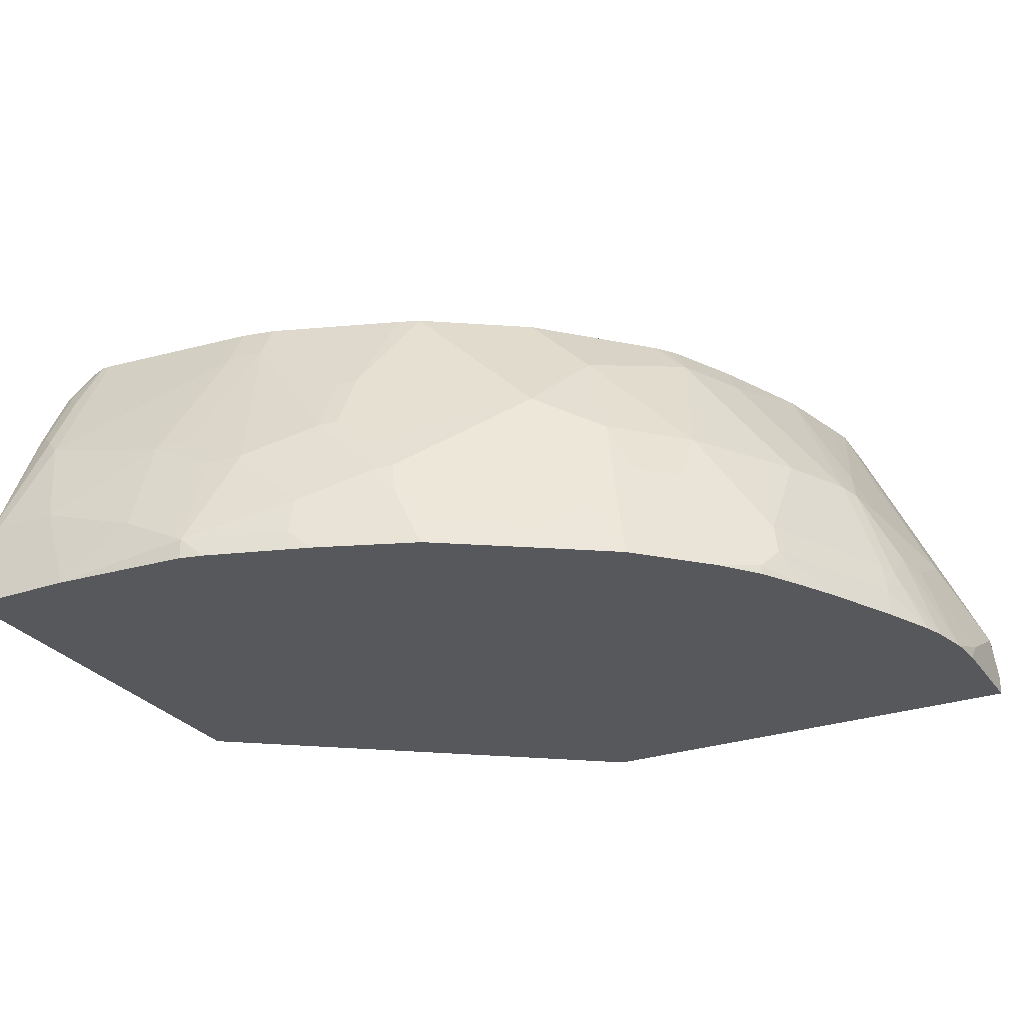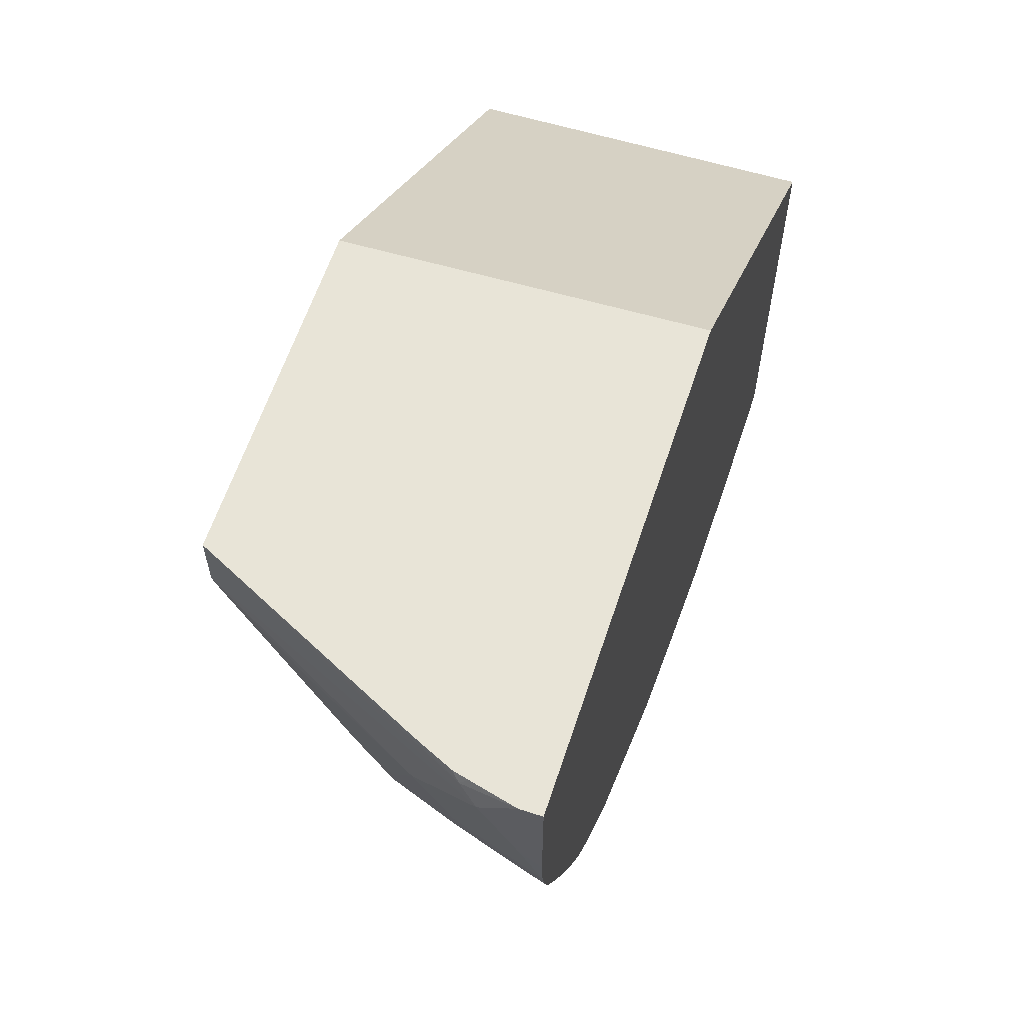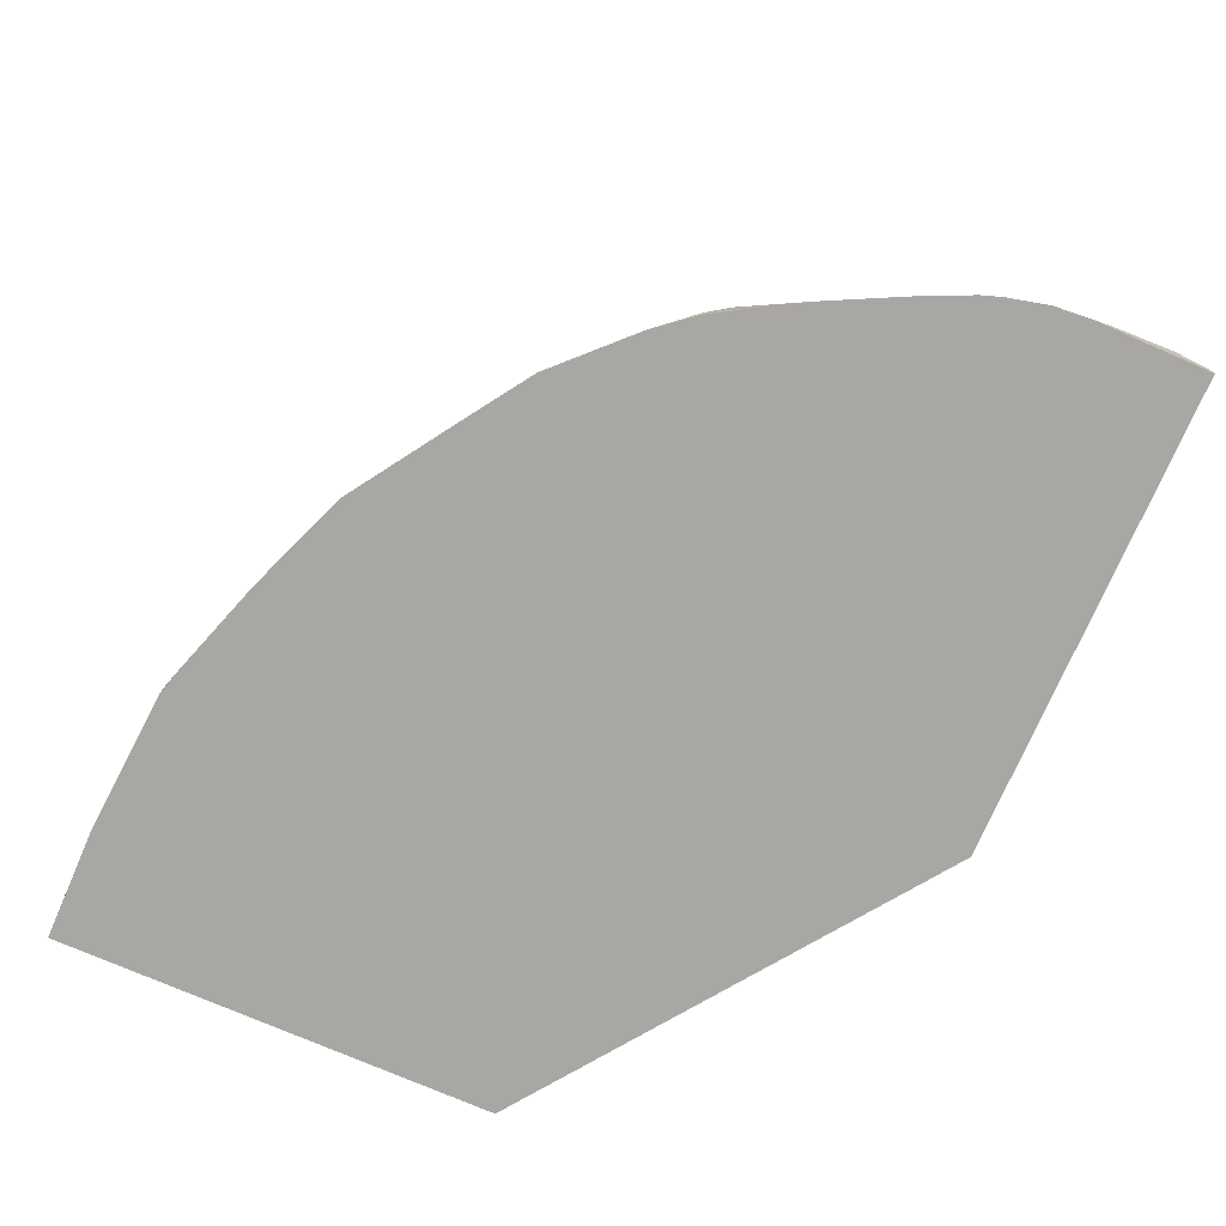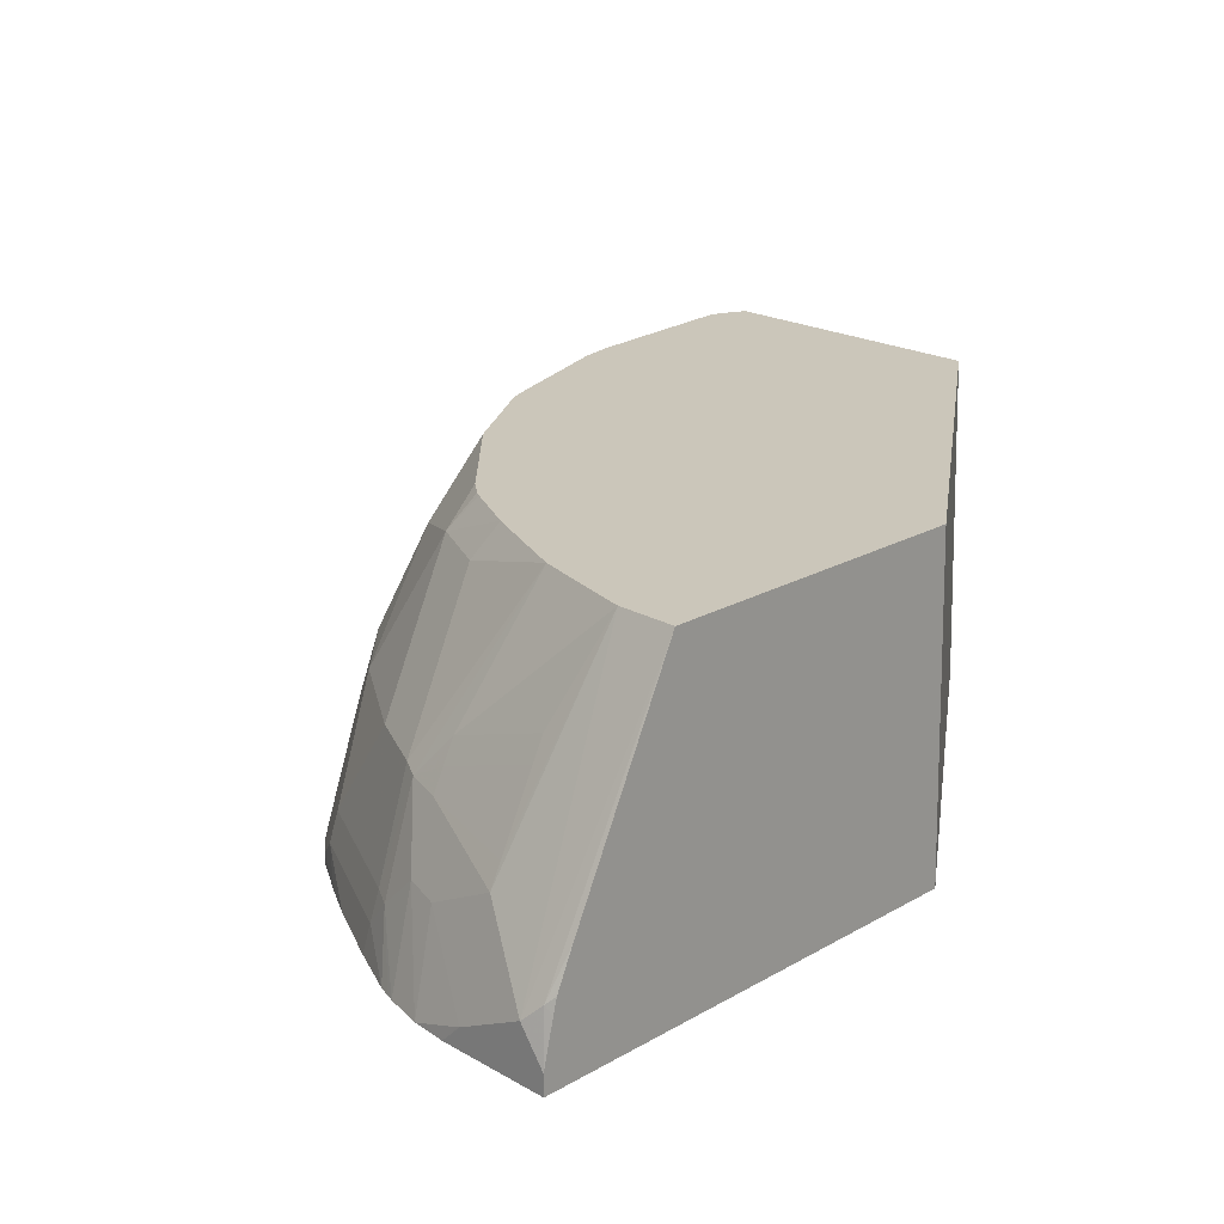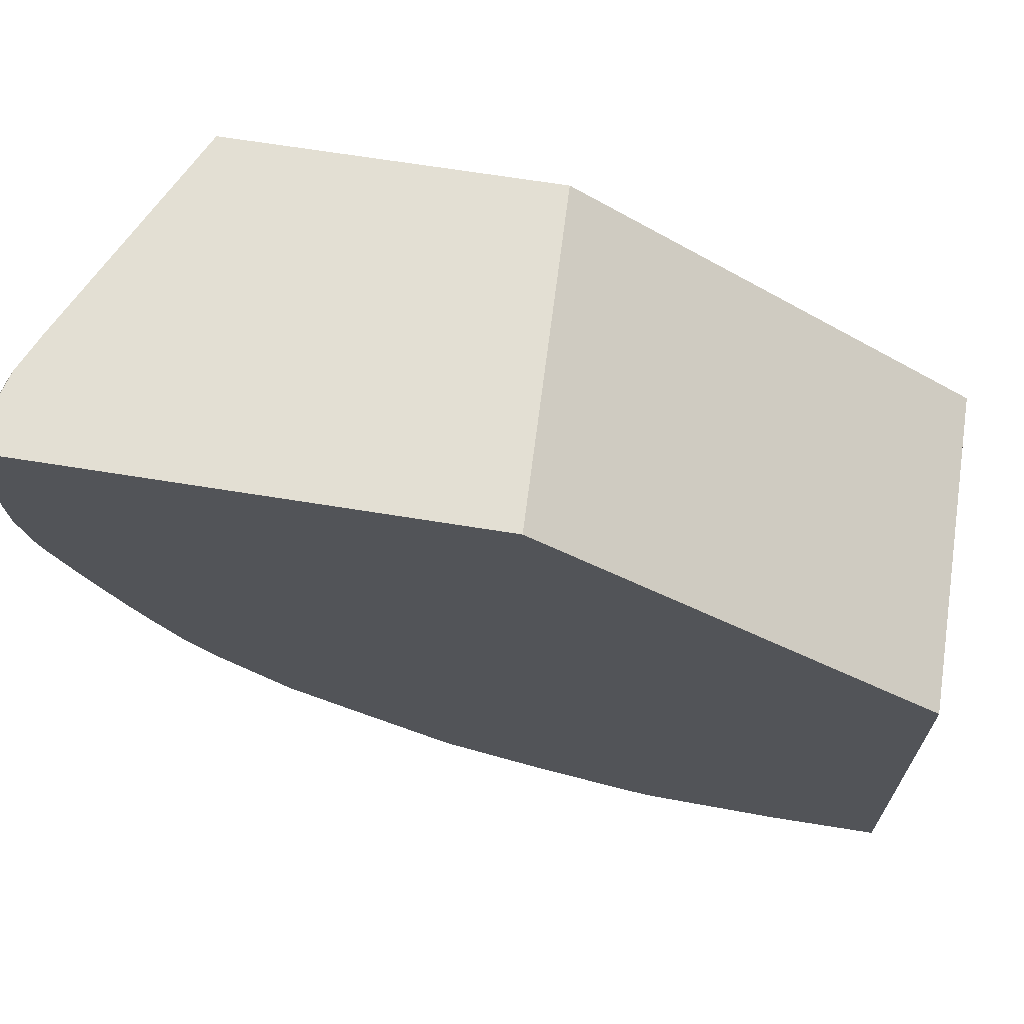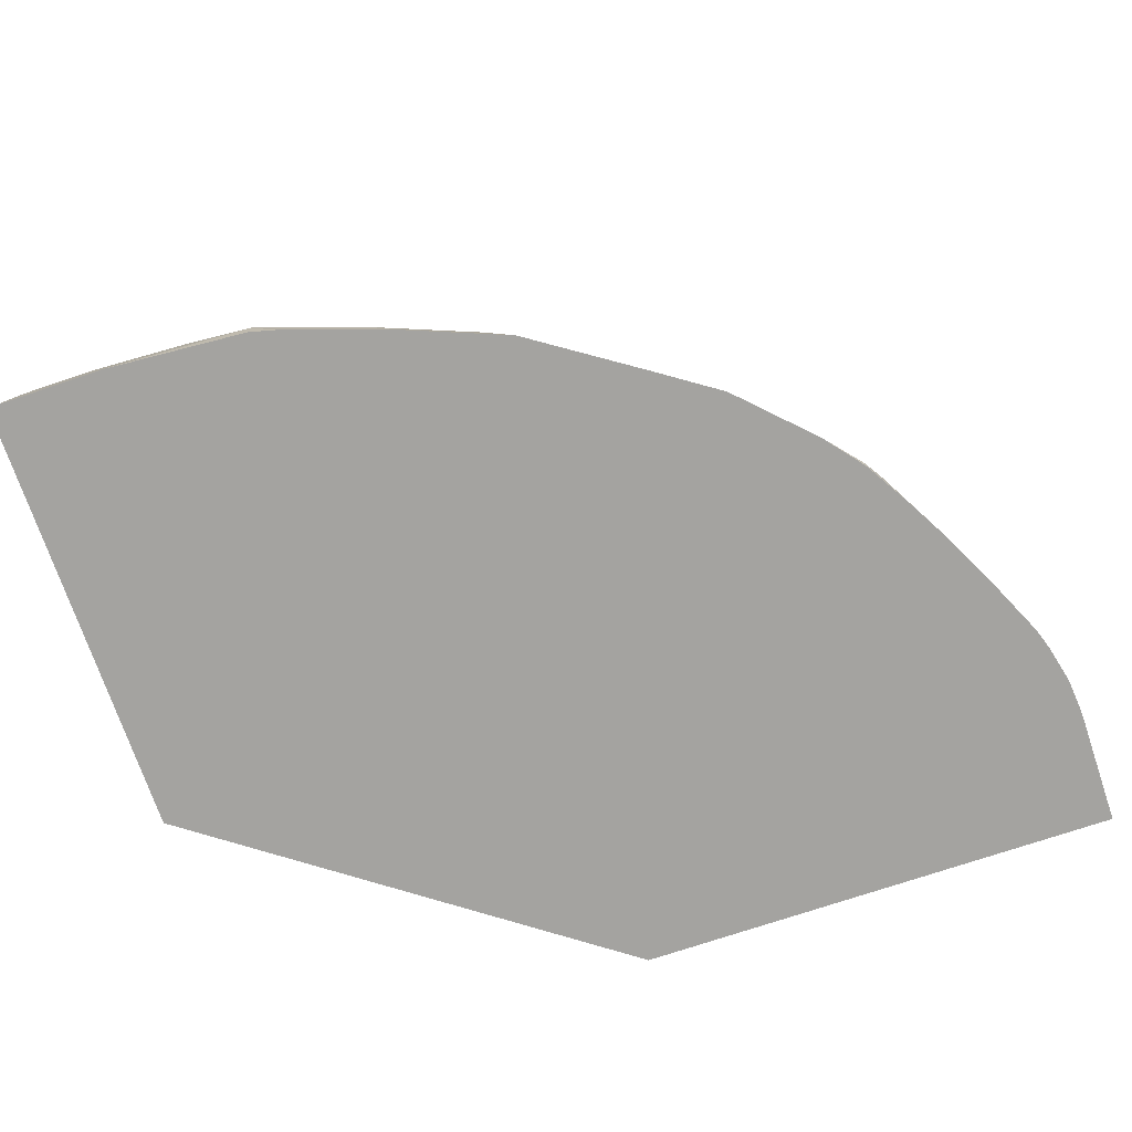
<metadata>
{"format":"obj","ext":"obj","renderer":"f3d","projection":"perspective","resolution":1024,"background":"white","views":[{"elev":-27.7,"azim":-152.3,"up":"+Y"},{"elev":61.3,"azim":-71.7,"up":"+Z"},{"elev":-74.7,"azim":-113.5,"up":"+Y"},{"elev":21.2,"azim":-45.1,"up":"+Y"},{"elev":67.1,"azim":9.2,"up":"+Z"},{"elev":-72.8,"azim":-161.3,"up":"+Y"}]}
</metadata>
<code>
v -0.0401 -0.1123 -0.4069
v -0.08023 -0.08016 -0.4009
v -0.02006 -0.06013 -0.4009
v 0.02568 -0.1123 -0.4069
v -0.1203 -0.1123 -0.4009
v -0.1203 -0.1002 -0.4009
v -0.08023 -0.02004 -0.3808
v -0.1203 -0.04007 -0.3808
v -1.671e-05 -3.1e-06 -0.3808
v 0.02002 -0.06013 -0.4009
v 0.02568 -0.0545 -0.398
v 0.02568 -0.1123 -0.1544
v -0.134 -0.1123 -0.3974
v -0.1804 -0.1002 -0.3808
v -0.1804 -0.07767 -0.3758
v -0.1604 -0.05761 -0.3758
v -0.1403 -0.03758 -0.3758
v -0.1003 -0.01752 -0.3758
v -0.1003 0.06012 -0.3408
v -1.671e-05 0.0853 -0.3382
v 0.005093 0.0853 -0.3382
v 0.01 0.01001 -0.3758
v -0.1003 0.0853 -0.3282
v 0.02568 0.02003 -0.3662
v 0.02002 0.02003 -0.3683
v -0.2065 -0.1123 0.01448
v 0.02568 0.0853 -0.1604
v -0.2133 0.0853 0.01448
v -0.1942 -0.1123 -0.3774
v -0.2527 -0.1123 -0.3542
v -0.2205 -0.08016 -0.3608
v -0.2205 -0.05761 -0.3558
v -0.1804 -0.01752 -0.3558
v -0.1203 0.06263 -0.3357
v 0.01491 0.0853 -0.3345
v 0.02568 0.06387 -0.3443
v 0.02002 0.06012 -0.3483
v 0.01 0.0501 -0.3558
v -0.1203 0.0853 -0.324
v 0.02568 0.06012 -0.3462
v -0.4811 -0.1123 0.01448
v 0.02568 0.0853 -0.3294
v -0.4009 0.0853 0.01448
v -0.2547 -0.1123 -0.3531
v -0.2505 -0.09521 -0.3508
v -0.2339 -0.07349 -0.3541
v -0.2105 -0.03506 -0.3508
v -0.2305 -0.05512 -0.3508
v -0.1904 -0.01503 -0.3508
v -0.1804 0.02255 -0.3357
v -0.1904 0.02504 -0.3307
v -0.1978 0.0853 -0.2956
v -0.4811 -0.1002 0.01448
v -0.4811 -0.1123 -0.05214
v -0.4009 0.0853 -0.02005
v -0.4811 -0.08016 -3.05e-06
v -0.476 -0.07014 0.01002
v -0.4629 -0.04379 0.01448
v -0.3148 -0.1123 -0.313
v -0.3107 -0.09521 -0.3107
v -0.2906 0.005006 -0.2906
v -0.2105 0.08518 -0.2906
v -0.2906 -0.05512 -0.3107
v -0.2104 0.0853 -0.2906
v -0.4749 -0.07459 0.01448
v -0.4811 -0.1002 -0.0401
v -0.4793 -0.1123 -0.07309
v -0.3961 0.0853 -0.03968
v -0.4276 0.006669 -0.1002
v -0.4276 0.02672 -0.0401
v -0.4343 0.01336 -0.0401
v -0.4543 -0.02671 -0.0401
v -0.461 -0.04007 -0.0401
v -0.4727 -0.0657 0.01448
v -0.3496 -0.1123 -0.2894
v -0.3307 -0.07515 -0.2906
v -0.3107 -0.03506 -0.2906
v -0.3307 -0.01503 -0.2706
v -0.3107 0.04509 -0.2505
v -0.2706 0.0853 -0.2505
v -0.461 -0.06013 -0.08019
v -0.4738 -0.1123 -0.09586
v -0.456 -0.05761 -0.1002
v -0.3852 0.0853 -0.08151
v -0.4359 -0.01752 -0.1203
v -0.4343 -0.006694 -0.1002
v -0.4409 -0.02004 -0.1002
v -0.3474 -0.04676 -0.2672
v -0.3897 -0.1123 -0.2493
v -0.3708 -0.01503 -0.2305
v -0.3508 0.06513 -0.1904
v -0.3307 0.0853 -0.1904
v -0.4724 -0.1123 -0.1002
v -0.456 -0.07767 -0.1203
v -0.3708 0.06513 -0.1504
v -0.4309 -0.01503 -0.1303
v -0.3679 0.0853 -0.1216
v -0.451 -0.07515 -0.1303
v -0.3675 -0.04676 -0.2472
v -0.4076 -0.1123 -0.2272
v -0.4076 -0.1069 -0.2272
v -0.4109 -0.07515 -0.2105
v -0.4109 -0.01503 -0.1704
v -0.36 0.0853 -0.1396
v -0.3417 0.0853 -0.1753
v -0.3395 0.0853 -0.1791
v -0.4698 -0.1123 -0.1079
v -0.4543 -0.09352 -0.1336
v -0.4309 -0.07515 -0.1704
v -0.4236 -0.1123 -0.2004
v -0.4143 -0.09352 -0.2138
v -0.4556 -0.1123 -0.1388
v -0.4343 -0.09352 -0.1737
v -0.4356 -0.1123 -0.1789
f 60 75 76
f 59 75 60
f 57 74 58
f 55 72 73
f 56 81 66
f 56 73 81
f 60 76 77
f 55 71 72
f 55 73 56
f 57 65 74
f 60 77 63
f 66 81 67
f 61 77 78
f 61 78 79
f 61 79 80
f 61 80 62
f 62 80 64
f 67 81 83
f 67 83 82
f 68 84 69
f 69 85 86
f 55 70 71
f 69 86 71
f 69 71 70
f 61 63 77
f 55 69 70
f 43 57 58
f 54 66 67
f 69 84 85
f 35 42 36
f 36 40 37
f 39 50 51
f 39 51 52
f 41 53 56
f 41 56 66
f 41 66 54
f 43 55 56
f 43 56 57
f 44 59 60
f 55 68 69
f 44 60 45
f 45 60 63
f 45 63 48
f 47 48 61
f 47 61 62
f 47 62 49
f 48 63 61
f 49 62 51
f 51 62 52
f 52 62 64
f 53 65 57
f 53 57 56
f 45 48 46
f 71 86 72
f 91 96 95
f 72 87 73
f 91 104 105
f 91 105 106
f 91 106 92
f 91 103 96
f 91 95 104
f 93 94 107
f 94 108 107
f 94 98 108
f 95 97 104
f 96 103 109
f 96 109 98
f 98 109 113
f 98 113 108
f 100 110 101
f 101 110 111
f 101 111 102
f 102 111 113
f 102 113 109
f 102 109 103
f 107 108 112
f 108 113 114
f 108 114 112
f 110 114 111
f 111 114 113
f 34 50 39
f 90 103 91
f 72 86 87
f 90 102 103
f 89 102 90
f 73 83 81
f 73 87 85
f 73 85 83
f 75 88 78
f 75 78 76
f 75 89 99
f 75 99 88
f 76 78 77
f 78 88 99
f 78 99 90
f 78 90 79
f 79 91 92
f 79 92 80
f 79 90 91
f 82 83 94
f 82 94 93
f 83 85 94
f 84 95 96
f 84 96 85
f 84 97 95
f 85 87 86
f 85 96 98
f 85 98 94
f 89 100 101
f 89 101 102
f 89 90 99
f 33 47 49
f 33 49 51
f 33 51 50
f 3 7 9
f 3 9 10
f 4 10 11
f 4 11 24
f 4 24 40
f 4 40 36
f 4 36 42
f 4 42 27
f 4 27 12
f 5 13 6
f 6 13 29
f 2 8 7
f 6 29 14
f 6 15 16
f 6 16 17
f 6 17 8
f 7 8 18
f 7 18 34
f 7 34 19
f 7 19 9
f 8 17 18
f 9 20 21
f 9 21 22
f 9 22 10
f 6 14 15
f 9 19 23
f 2 6 8
f 1 6 2
f 33 50 34
f 1 2 3
f 1 3 10
f 1 10 4
f 1 4 12
f 1 12 26
f 1 26 41
f 1 41 54
f 1 54 67
f 1 67 82
f 1 82 93
f 2 7 3
f 1 93 107
f 1 112 114
f 1 114 110
f 1 110 100
f 1 100 89
f 1 89 75
f 1 75 59
f 1 59 44
f 1 30 29
f 1 29 13
f 1 13 5
f 1 5 6
f 1 107 112
f 9 23 20
f 1 44 30
f 11 22 25
f 20 42 35
f 20 35 21
f 21 35 36
f 21 36 37
f 21 37 38
f 21 38 22
f 22 38 37
f 22 37 25
f 23 34 39
f 24 25 37
f 24 37 40
f 20 27 42
f 26 28 43
f 26 74 65
f 26 65 53
f 26 53 41
f 30 44 45
f 30 45 46
f 30 46 31
f 31 46 32
f 32 47 33
f 32 46 48
f 10 22 11
f 32 48 47
f 26 43 58
f 20 28 27
f 26 58 74
f 20 55 43
f 12 27 28
f 20 43 28
f 12 28 26
f 14 29 30
f 14 30 31
f 14 31 32
f 14 32 15
f 16 32 33
f 16 33 17
f 17 34 18
f 17 33 34
f 19 34 23
f 15 32 16
f 20 39 52
f 20 68 55
f 20 84 68
f 20 23 39
f 20 97 84
f 20 104 97
f 20 105 104
f 11 25 24
f 20 92 106
f 20 80 92
f 20 64 80
f 20 106 105
f 20 52 64

</code>
